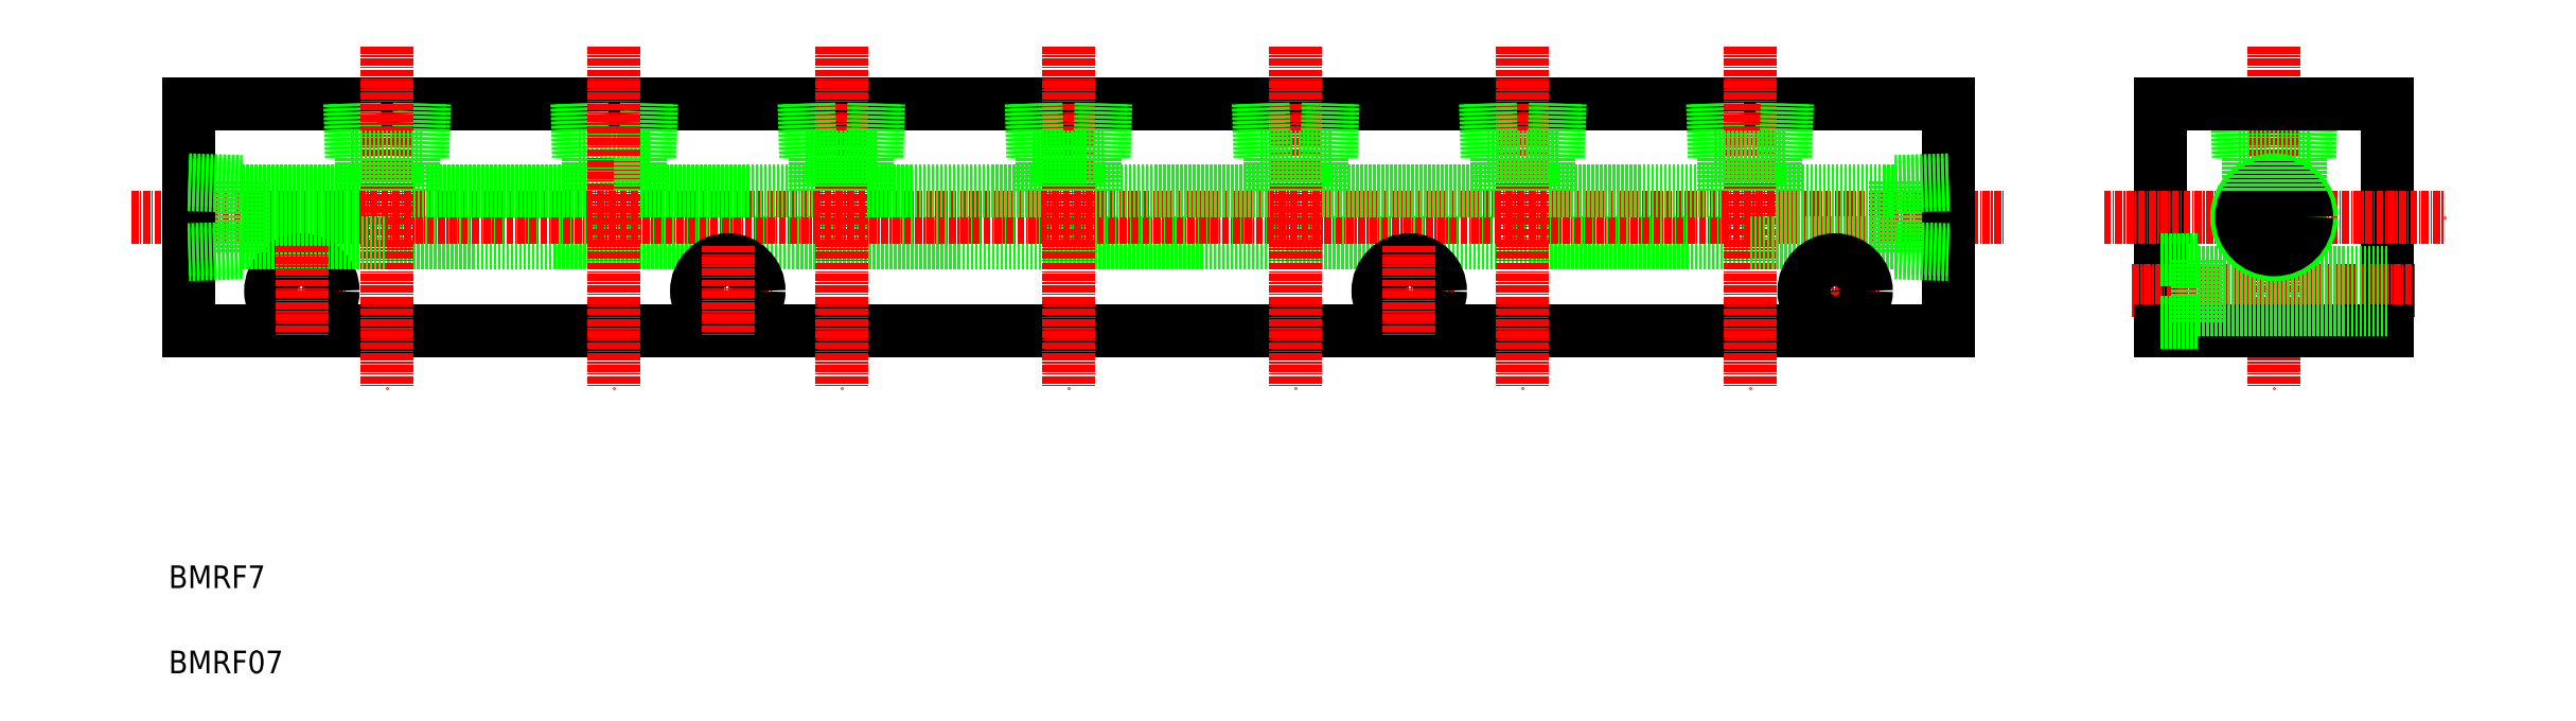
<metadata>
{"format":"dxf","ext":"dxf","renderer":"ezdxf+matplotlib","layout":"modelspace","background":"white","min_lineweight":24,"dpi":150}
</metadata>
<code>
0
SECTION
2
ENTITIES
0
LINE
8
0
10
154.4
20
257
30
0
11
167
21
257
31
0
0
LINE
8
0
10
120.7
20
241.8
30
0
11
360.7
21
241.8
31
0
0
LINE
8
0
10
85.67
20
266.4
30
0
11
395.7
21
266.4
31
0
0
LINE
8
0
10
85.67
20
226.4
30
0
11
395.7
21
226.4
31
0
0
LINE
8
CENTER
10
75.67
20
246.4
30
0
11
405.7
21
246.4
31
0
0
TEXT
8
0
10
82.2
20
181.1
30
0
40
4
1
BMRF7
0
TEXT
8
0
10
82.2
20
166.1
30
0
40
4
1
BMRF07
0
LINE
8
0
10
154.1
20
266.4
30
0
11
154.4
21
257
31
0
0
LINE
8
0
10
154.9
20
266.4
30
0
11
155.2
21
257
31
0
0
LINE
8
0
10
126.1
20
257
30
0
11
126.4
21
266.4
31
0
0
LINE
8
0
10
127
20
257
30
0
11
127.2
21
266.4
31
0
0
LINE
8
0
10
114.9
20
266.4
30
0
11
115.2
21
257
31
0
0
LINE
8
0
10
114.1
20
266.4
30
0
11
114.4
21
257
31
0
0
LINE
8
0
10
85.67
20
266.4
30
0
11
85.67
21
226.4
31
0
0
LINE
8
CENTER
10
120.7
20
276.4
30
0
11
120.7
21
216.4
31
0
0
LINE
8
0
10
95.07
20
251
30
0
11
116.1
21
251
31
0
0
LINE
8
CENTER
10
97.67
20
233.4
30
0
11
113.7
21
233.4
31
0
0
CIRCLE
8
0
10
105.7
20
233.4
30
0
40
3.3
0
CIRCLE
8
0
10
105.7
20
233.4
30
0
40
5.5
0
LINE
8
0
10
95.07
20
241.8
30
0
11
120.7
21
241.8
31
0
0
LINE
8
0
10
95.07
20
252.7
30
0
11
95.07
21
240.1
31
0
0
LINE
8
CENTER
10
105.7
20
241.4
30
0
11
105.7
21
225.4
31
0
0
LINE
8
0
10
95.07
20
240.1
30
0
11
85.67
21
239.8
31
0
0
LINE
8
0
10
95.07
20
240.9
30
0
11
85.67
21
240.6
31
0
0
LINE
8
0
10
85.67
20
252.9
30
0
11
95.07
21
252.7
31
0
0
LINE
8
0
10
85.67
20
252.1
30
0
11
95.07
21
251.8
31
0
0
LINE
8
0
10
125.3
20
251
30
0
11
156.1
21
251
31
0
0
LINE
8
0
10
114.4
20
257
30
0
11
127
21
257
31
0
0
LINE
8
0
10
116.1
20
251
30
0
11
116.1
21
257
31
0
0
LINE
8
0
10
125.3
20
251
30
0
11
125.3
21
257
31
0
0
LINE
8
0
10
156.1
20
251
30
0
11
156.1
21
257
31
0
0
LINE
8
0
10
167
20
257
30
0
11
167.2
21
266.4
31
0
0
LINE
8
0
10
166.1
20
257
30
0
11
166.4
21
266.4
31
0
0
LINE
8
CENTER
10
160.7
20
276.4
30
0
11
160.7
21
216.4
31
0
0
LINE
8
0
10
395.7
20
266.4
30
0
11
395.7
21
226.4
31
0
0
LINE
8
0
10
366.1
20
257
30
0
11
366.4
21
266.4
31
0
0
LINE
8
0
10
354.1
20
266.4
30
0
11
354.4
21
257
31
0
0
LINE
8
0
10
354.9
20
266.4
30
0
11
355.2
21
257
31
0
0
LINE
8
CENTER
10
360.7
20
276.4
30
0
11
360.7
21
216.4
31
0
0
LINE
8
0
10
367
20
257
30
0
11
367.2
21
266.4
31
0
0
LINE
8
CENTER
10
367.7
20
233.4
30
0
11
383.7
21
233.4
31
0
0
LINE
8
0
10
360.7
20
241.8
30
0
11
386.3
21
241.8
31
0
0
LINE
8
0
10
365.3
20
251
30
0
11
386.3
21
251
31
0
0
LINE
8
0
10
165.3
20
251
30
0
11
196.1
21
251
31
0
0
LINE
8
0
10
165.3
20
251
30
0
11
165.3
21
257
31
0
0
LINE
8
0
10
354.4
20
257
30
0
11
367
21
257
31
0
0
LINE
8
0
10
356.1
20
251
30
0
11
356.1
21
257
31
0
0
LINE
8
0
10
365.3
20
251
30
0
11
365.3
21
257
31
0
0
LINE
8
0
10
386.3
20
240.9
30
0
11
395.7
21
240.6
31
0
0
LINE
8
0
10
386.3
20
240.1
30
0
11
395.7
21
239.8
31
0
0
LINE
8
0
10
395.7
20
252.1
30
0
11
386.3
21
251.8
31
0
0
LINE
8
0
10
395.7
20
252.9
30
0
11
386.3
21
252.7
31
0
0
LINE
8
0
10
386.3
20
252.7
30
0
11
386.3
21
240.1
31
0
0
LINE
8
CENTER
10
375.7
20
241.4
30
0
11
375.7
21
225.4
31
0
0
CIRCLE
8
0
10
375.7
20
233.4
30
0
40
3.3
0
CIRCLE
8
0
10
375.7
20
233.4
30
0
40
5.5
0
LINE
8
0
10
473
20
266.4
30
0
11
473
21
226.4
31
0
0
LINE
8
0
10
458.4
20
257
30
0
11
458.7
21
266.4
31
0
0
LINE
8
0
10
459.3
20
257
30
0
11
459.6
21
266.4
31
0
0
LINE
8
0
10
446.4
20
266.4
30
0
11
446.7
21
257
31
0
0
LINE
8
0
10
447.2
20
266.4
30
0
11
447.5
21
257
31
0
0
LINE
8
0
10
433
20
266.4
30
0
11
433
21
226.4
31
0
0
LINE
8
CENTER
10
453
20
276.4
30
0
11
453
21
216.4
31
0
0
LINE
8
CENTER
10
423
20
246.4
30
0
11
483
21
246.4
31
0
0
LINE
8
CENTER
10
428
20
233.4
30
0
11
477.8
21
233.4
31
0
0
LINE
8
0
10
433
20
226.4
30
0
11
473
21
226.4
31
0
0
LINE
8
0
10
473
20
236.7
30
0
11
439.5
21
236.7
31
0
0
LINE
8
0
10
473
20
230.1
30
0
11
439.5
21
230.1
31
0
0
LINE
8
0
10
446.7
20
257
30
0
11
459.3
21
257
31
0
0
CIRCLE
8
0
10
453
20
246.4
30
0
40
6.579
0
LINE
8
0
10
439.5
20
238.9
30
0
11
433
21
238.9
31
0
0
LINE
8
0
10
439.5
20
227.9
30
0
11
433
21
227.9
31
0
0
LINE
8
0
10
439.5
20
238.9
30
0
11
439.5
21
227.9
31
0
0
CIRCLE
8
0
10
453
20
246.4
30
0
40
5.723
0
CIRCLE
8
0
10
453
20
246.4
30
0
40
4.6
0
LINE
8
0
10
448.4
20
251.1
30
0
11
448.4
21
257
31
0
0
LINE
8
0
10
457.6
20
251.1
30
0
11
457.6
21
257
31
0
0
LINE
8
0
10
433
20
266.4
30
0
11
473
21
266.4
31
0
0
LINE
8
CENTER
10
200.7
20
276.4
30
0
11
200.7
21
216.4
31
0
0
LINE
8
0
10
206.1
20
257
30
0
11
206.4
21
266.4
31
0
0
LINE
8
0
10
207
20
257
30
0
11
207.2
21
266.4
31
0
0
LINE
8
0
10
194.9
20
266.4
30
0
11
195.2
21
257
31
0
0
LINE
8
0
10
194.1
20
266.4
30
0
11
194.4
21
257
31
0
0
LINE
8
0
10
194.4
20
257
30
0
11
207
21
257
31
0
0
LINE
8
0
10
205.3
20
251
30
0
11
205.3
21
257
31
0
0
LINE
8
0
10
196.1
20
251
30
0
11
196.1
21
257
31
0
0
LINE
8
0
10
205.3
20
251
30
0
11
236.1
21
251
31
0
0
LINE
8
CENTER
10
320.7
20
276.4
30
0
11
320.7
21
216.4
31
0
0
LINE
8
0
10
314.4
20
257
30
0
11
327
21
257
31
0
0
LINE
8
0
10
314.1
20
266.4
30
0
11
314.4
21
257
31
0
0
LINE
8
0
10
314.9
20
266.4
30
0
11
315.2
21
257
31
0
0
LINE
8
0
10
327
20
257
30
0
11
327.2
21
266.4
31
0
0
LINE
8
0
10
326.1
20
257
30
0
11
326.4
21
266.4
31
0
0
LINE
8
0
10
325.3
20
251
30
0
11
325.3
21
257
31
0
0
LINE
8
0
10
316.1
20
251
30
0
11
316.1
21
257
31
0
0
LINE
8
0
10
325.3
20
251
30
0
11
356.1
21
251
31
0
0
LINE
8
CENTER
10
280.7
20
276.4
30
0
11
280.7
21
216.4
31
0
0
LINE
8
0
10
274.4
20
257
30
0
11
287
21
257
31
0
0
LINE
8
0
10
274.1
20
266.4
30
0
11
274.4
21
257
31
0
0
LINE
8
0
10
274.9
20
266.4
30
0
11
275.2
21
257
31
0
0
LINE
8
0
10
287
20
257
30
0
11
287.2
21
266.4
31
0
0
LINE
8
0
10
286.1
20
257
30
0
11
286.4
21
266.4
31
0
0
LINE
8
0
10
285.3
20
251
30
0
11
285.3
21
257
31
0
0
LINE
8
0
10
276.1
20
251
30
0
11
276.1
21
257
31
0
0
LINE
8
0
10
285.3
20
251
30
0
11
316.1
21
251
31
0
0
LINE
8
CENTER
10
240.7
20
276.4
30
0
11
240.7
21
216.4
31
0
0
LINE
8
0
10
246.1
20
257
30
0
11
246.4
21
266.4
31
0
0
LINE
8
0
10
247
20
257
30
0
11
247.2
21
266.4
31
0
0
LINE
8
0
10
234.9
20
266.4
30
0
11
235.2
21
257
31
0
0
LINE
8
0
10
234.1
20
266.4
30
0
11
234.4
21
257
31
0
0
LINE
8
0
10
234.4
20
257
30
0
11
247
21
257
31
0
0
LINE
8
0
10
245.3
20
251
30
0
11
245.3
21
257
31
0
0
LINE
8
0
10
236.1
20
251
30
0
11
236.1
21
257
31
0
0
LINE
8
0
10
245.3
20
251
30
0
11
276.1
21
251
31
0
0
LINE
8
CENTER
10
172.7
20
233.4
30
0
11
188.7
21
233.4
31
0
0
CIRCLE
8
0
10
180.7
20
233.4
30
0
40
3.3
0
CIRCLE
8
0
10
180.7
20
233.4
30
0
40
5.5
0
LINE
8
CENTER
10
180.7
20
241.4
30
0
11
180.7
21
225.4
31
0
0
LINE
8
CENTER
10
308.7
20
233.4
30
0
11
292.7
21
233.4
31
0
0
CIRCLE
8
0
10
300.7
20
233.4
30
0
40
3.3
0
CIRCLE
8
0
10
300.7
20
233.4
30
0
40
5.5
0
LINE
8
CENTER
10
300.7
20
241.4
30
0
11
300.7
21
225.4
31
0
0
ENDSEC
0
EOF

</code>
